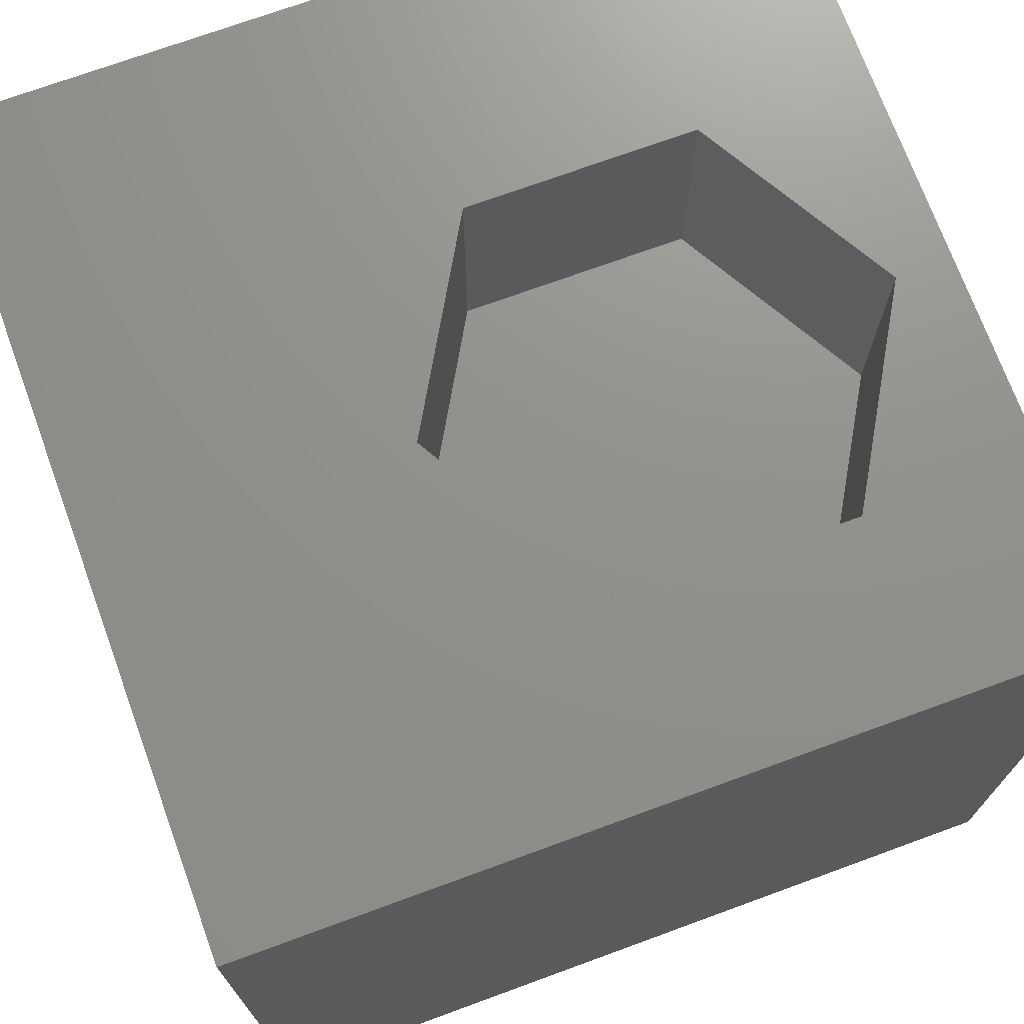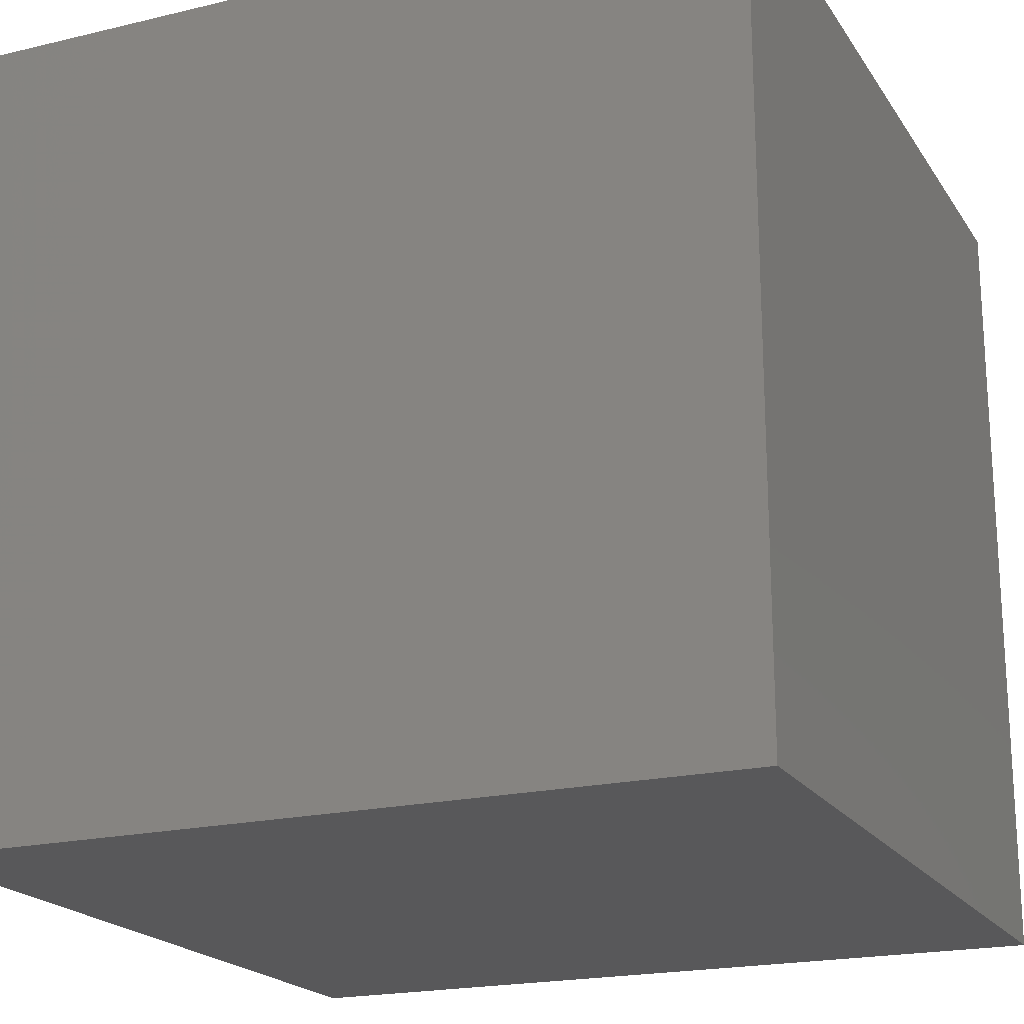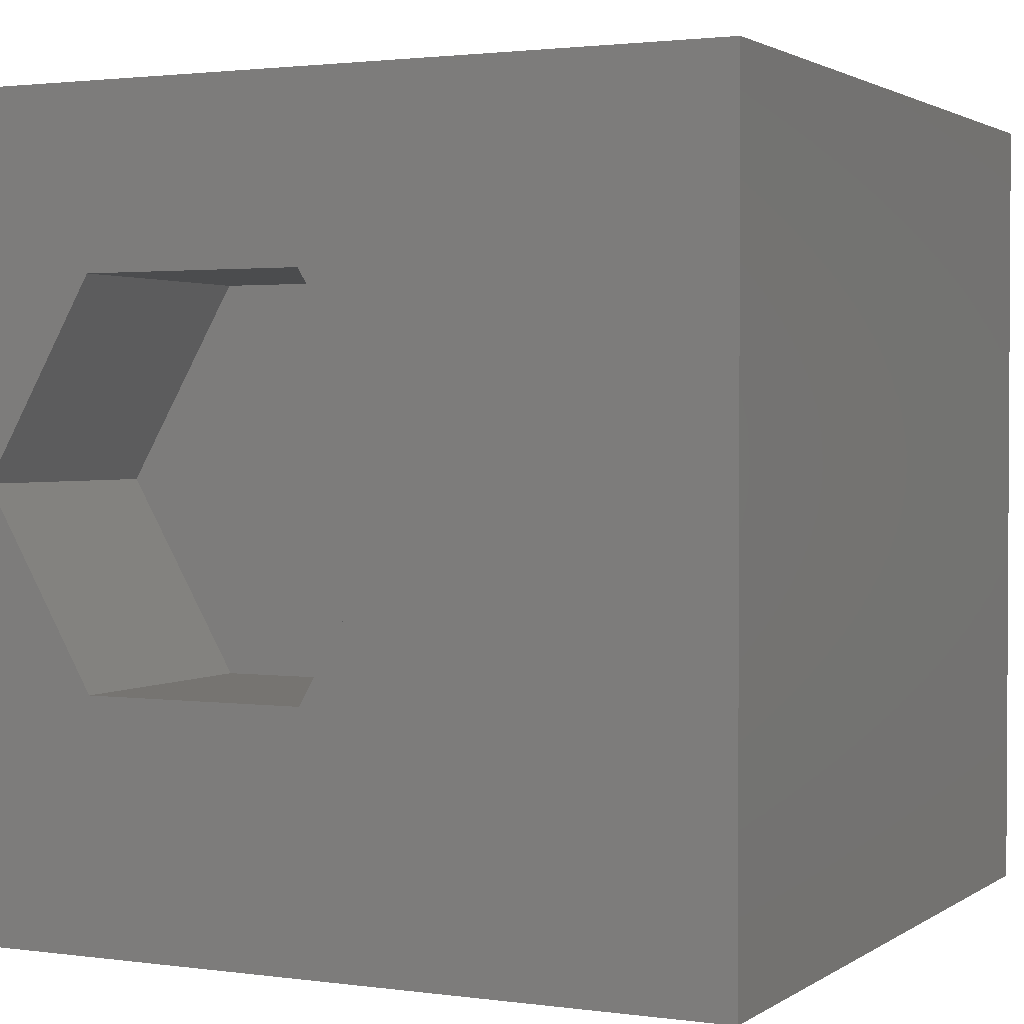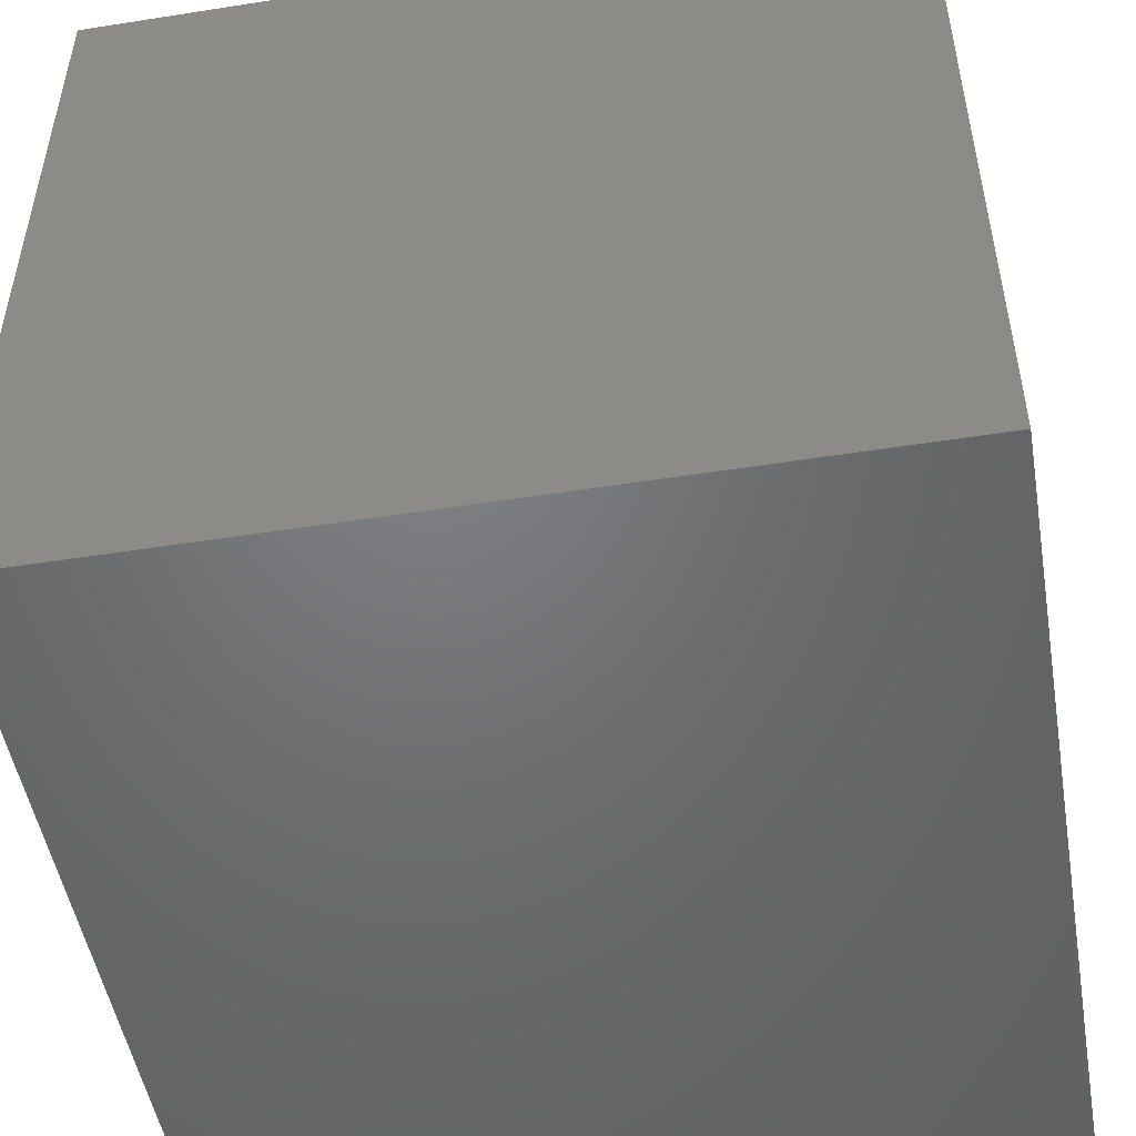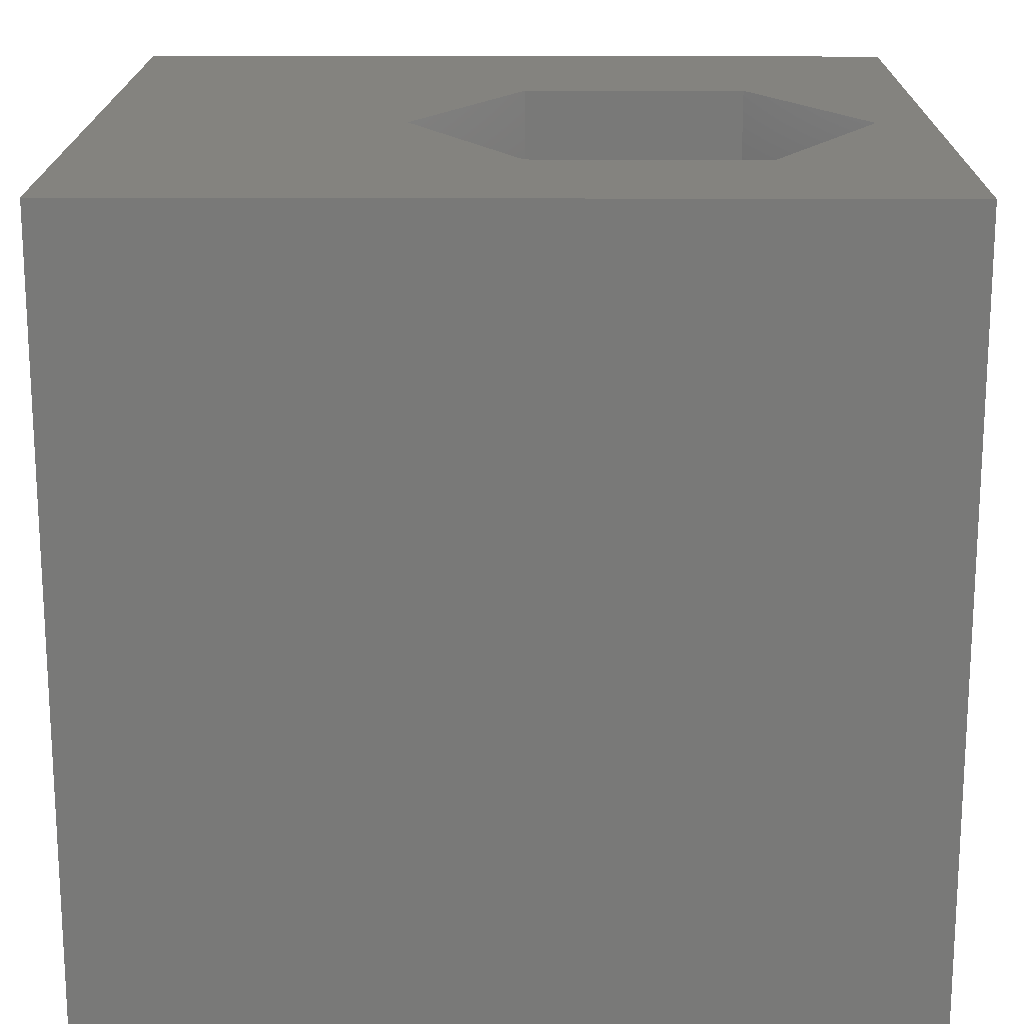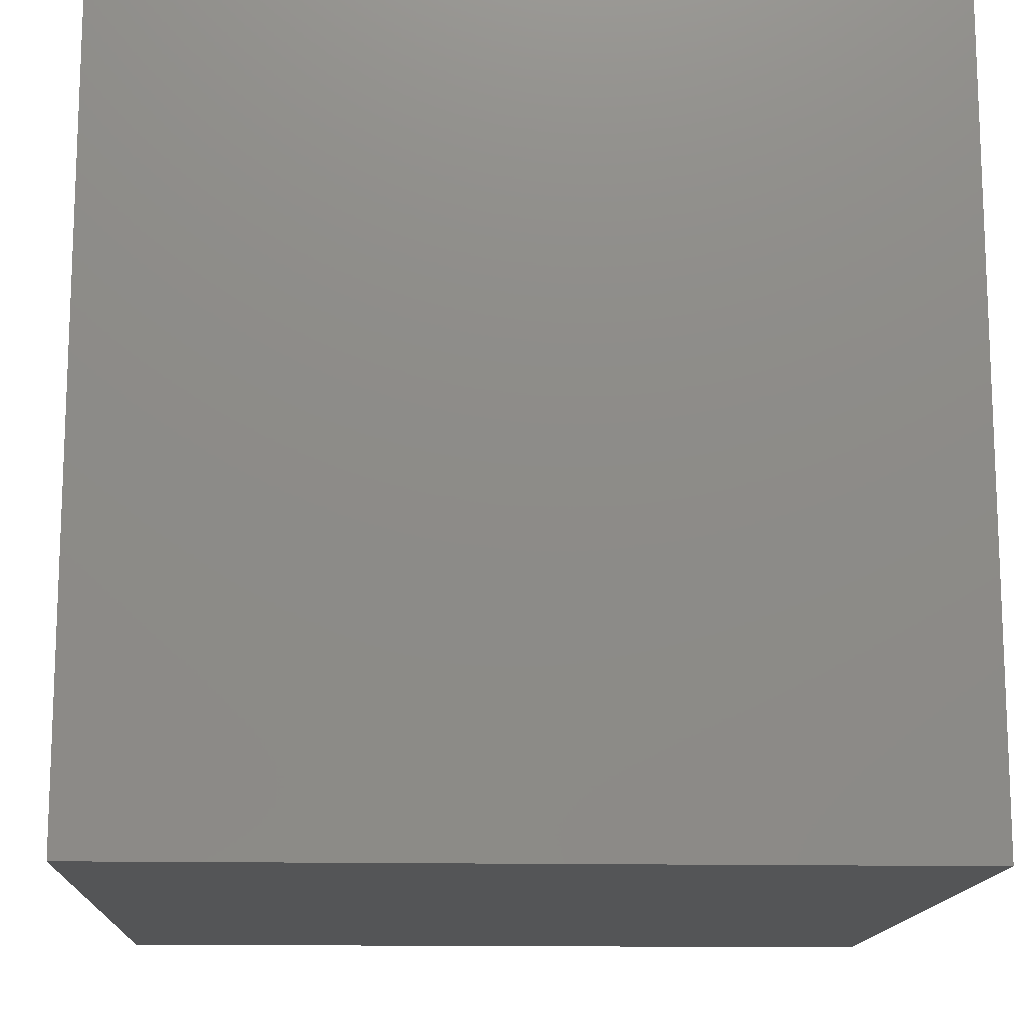
<metadata>
{"format":"stl","ext":"stl","renderer":"f3d","projection":"perspective","resolution":1024,"background":"white","views":[{"elev":72.3,"azim":159.9,"up":"+Z"},{"elev":-20.0,"azim":-156.2,"up":"+Z"},{"elev":1.9,"azim":26.1,"up":"+Y"},{"elev":-50.1,"azim":-80.2,"up":"+Z"},{"elev":18.0,"azim":-179.5,"up":"+Z"},{"elev":-14.1,"azim":-92.6,"up":"+Y"}]}
</metadata>
<code>
# stl→obj: 20 verts, 36 faces
v 0 10 10
v 0 10 0
v 0 0 10
v 0 0 0
v 10 10 10
v 6.236 5.414 10
v 10 0 10
v 4.847 3.008 10
v 2.068 3.008 10
v 0.6792 5.414 10
v 2.068 7.82 10
v 4.847 7.82 10
v 10 10 0
v 10 0 0
v 0.6792 5.414 6.978
v 2.068 7.82 6.978
v 4.847 7.82 6.978
v 6.236 5.414 6.978
v 4.847 3.008 6.978
v 2.068 3.008 6.978
f 1 2 3
f 3 2 4
f 5 6 7
f 7 6 8
f 7 8 3
f 8 9 3
f 3 9 10
f 3 10 1
f 1 10 11
f 1 11 5
f 5 11 12
f 5 12 6
f 13 5 14
f 14 5 7
f 2 13 4
f 4 13 14
f 5 13 1
f 1 13 2
f 14 7 4
f 4 7 3
f 15 16 10
f 10 16 11
f 16 17 11
f 11 17 12
f 17 18 12
f 12 18 6
f 18 19 6
f 6 19 8
f 19 20 8
f 8 20 9
f 20 15 9
f 9 15 10
f 15 20 16
f 16 20 19
f 16 19 17
f 17 19 18

</code>
